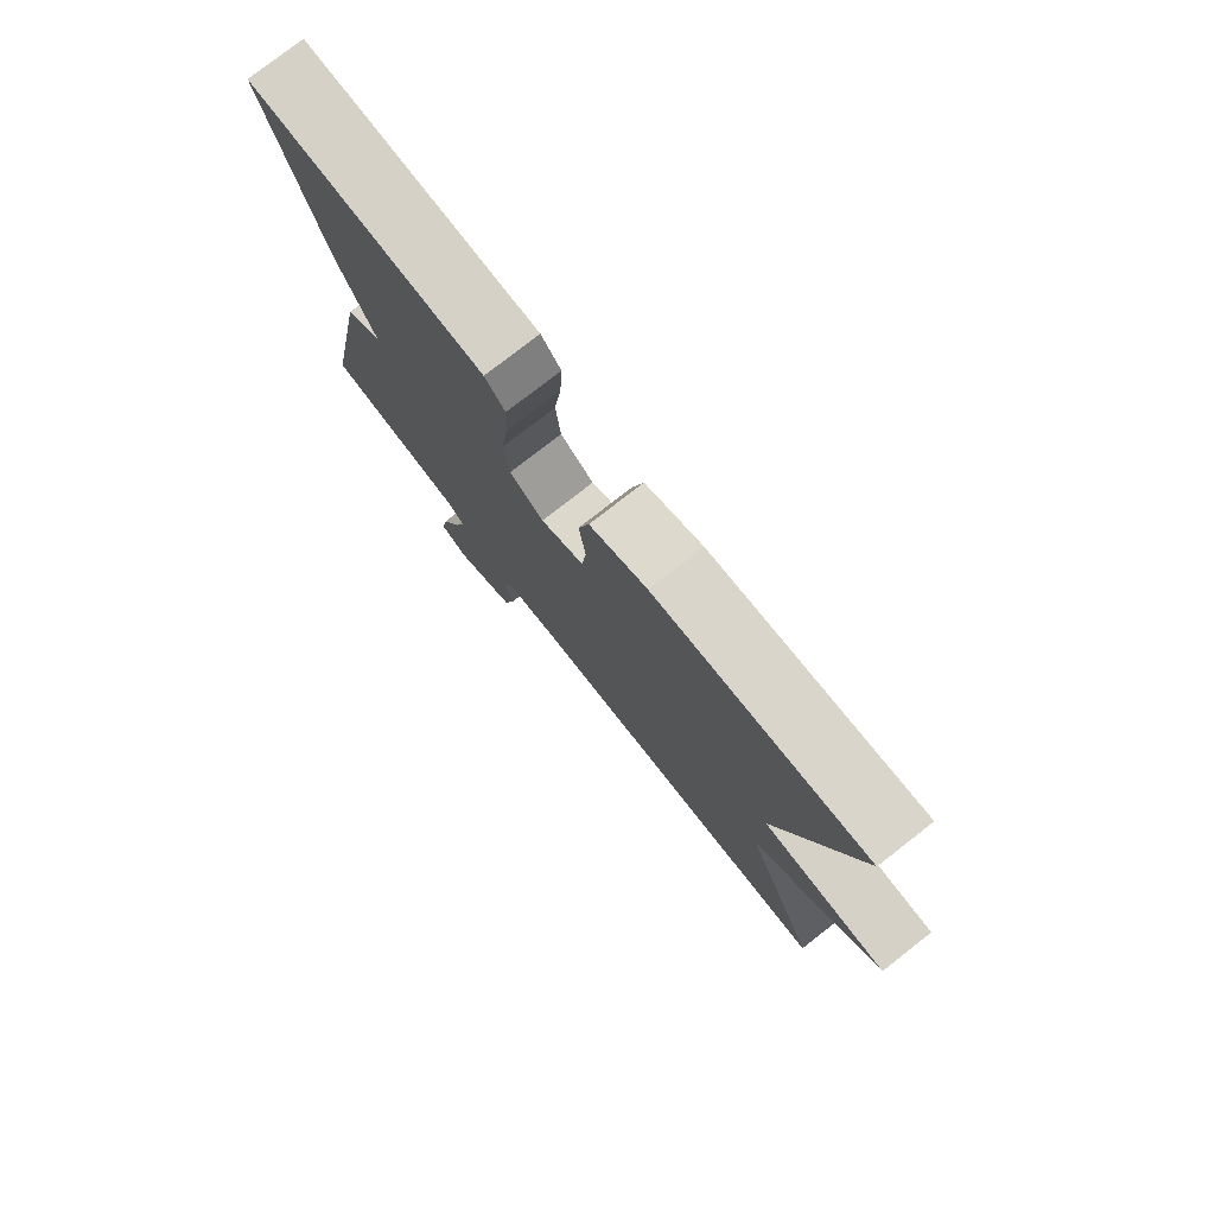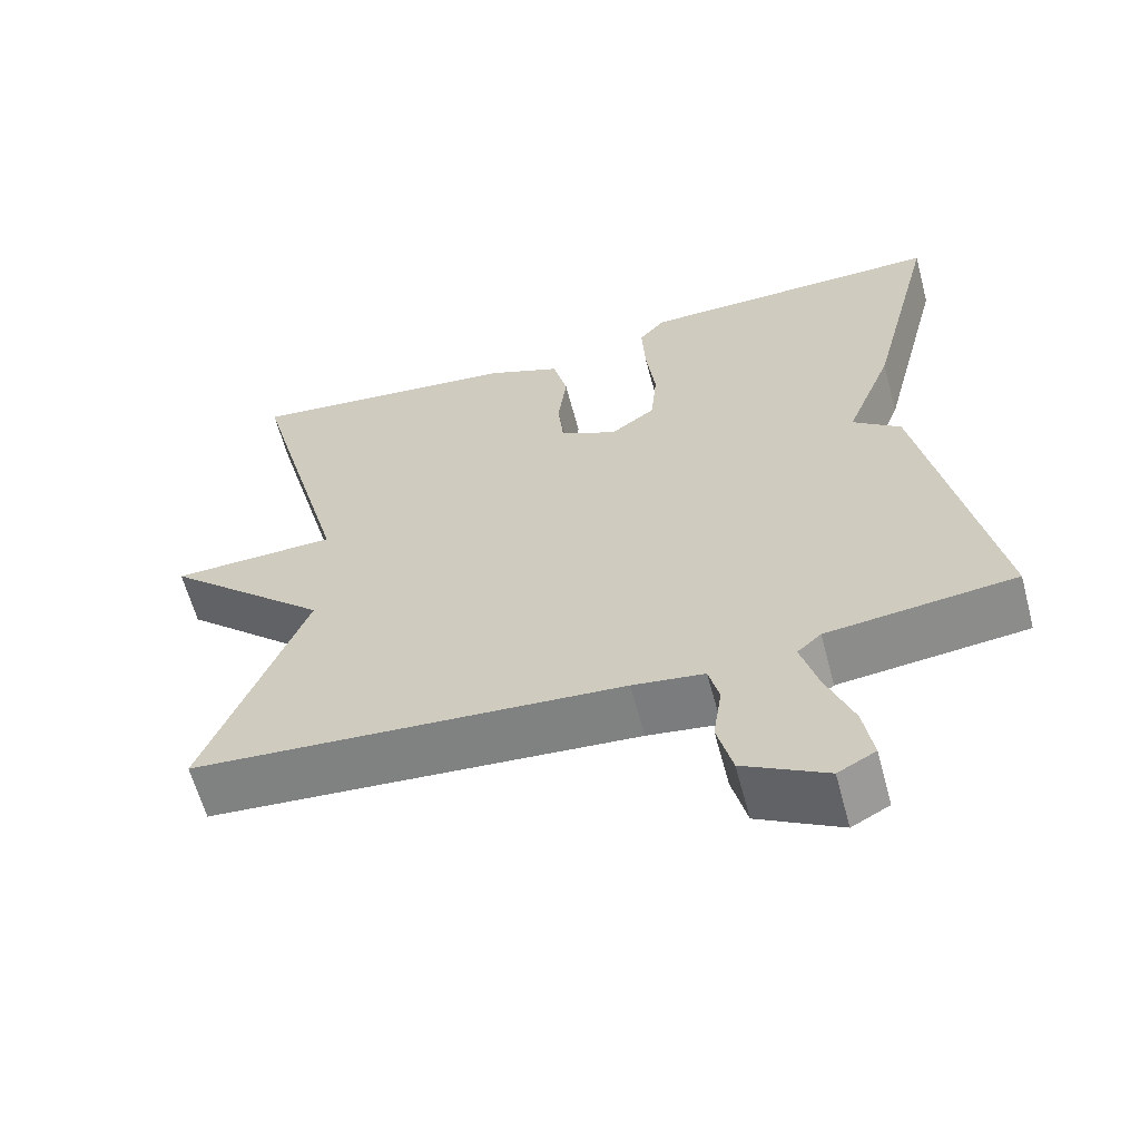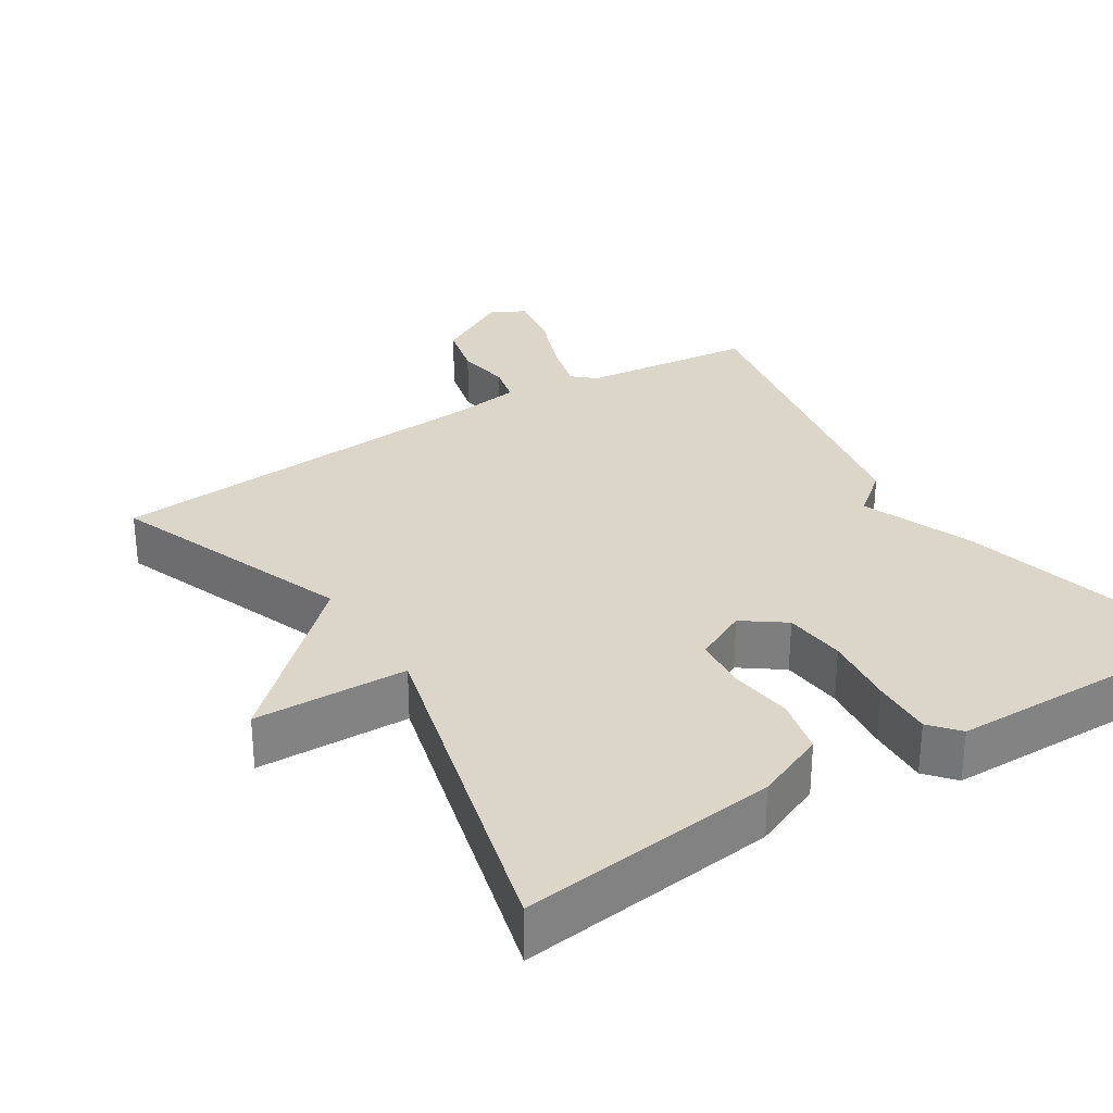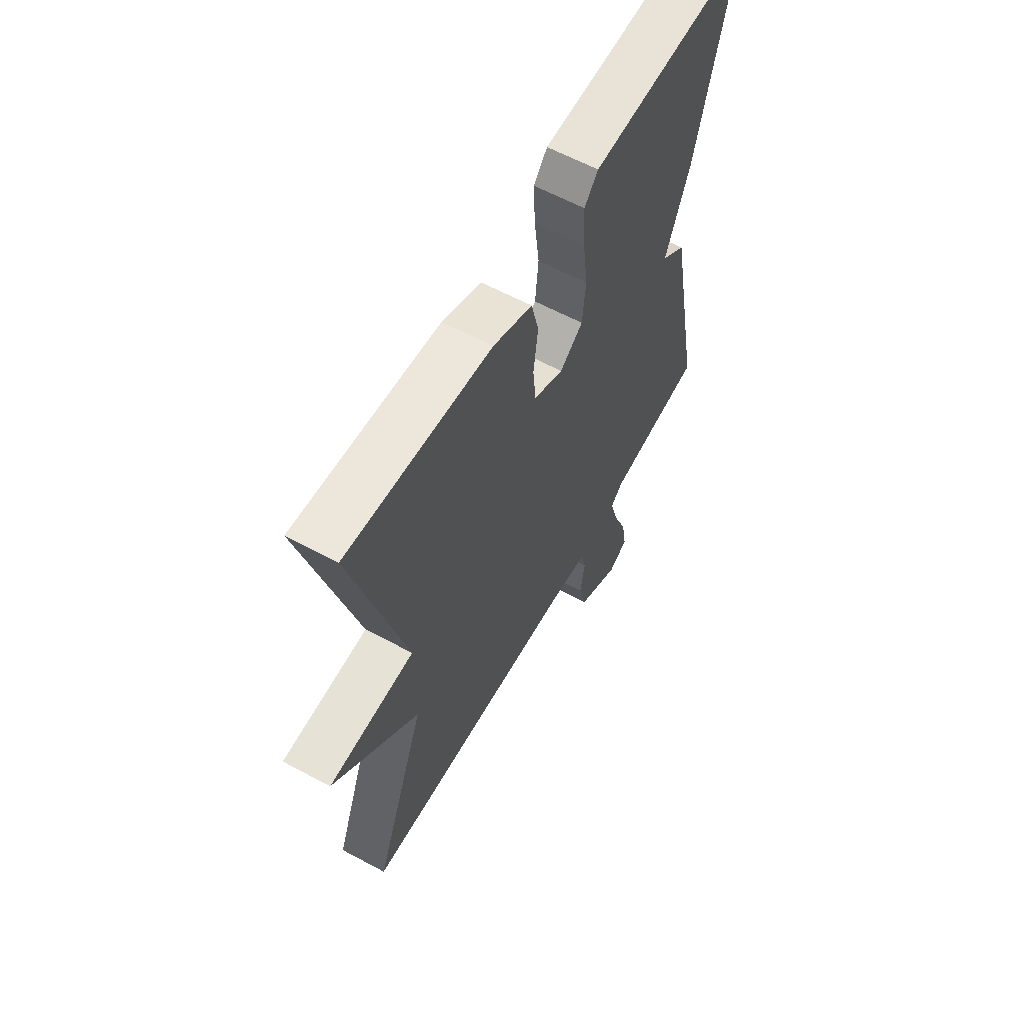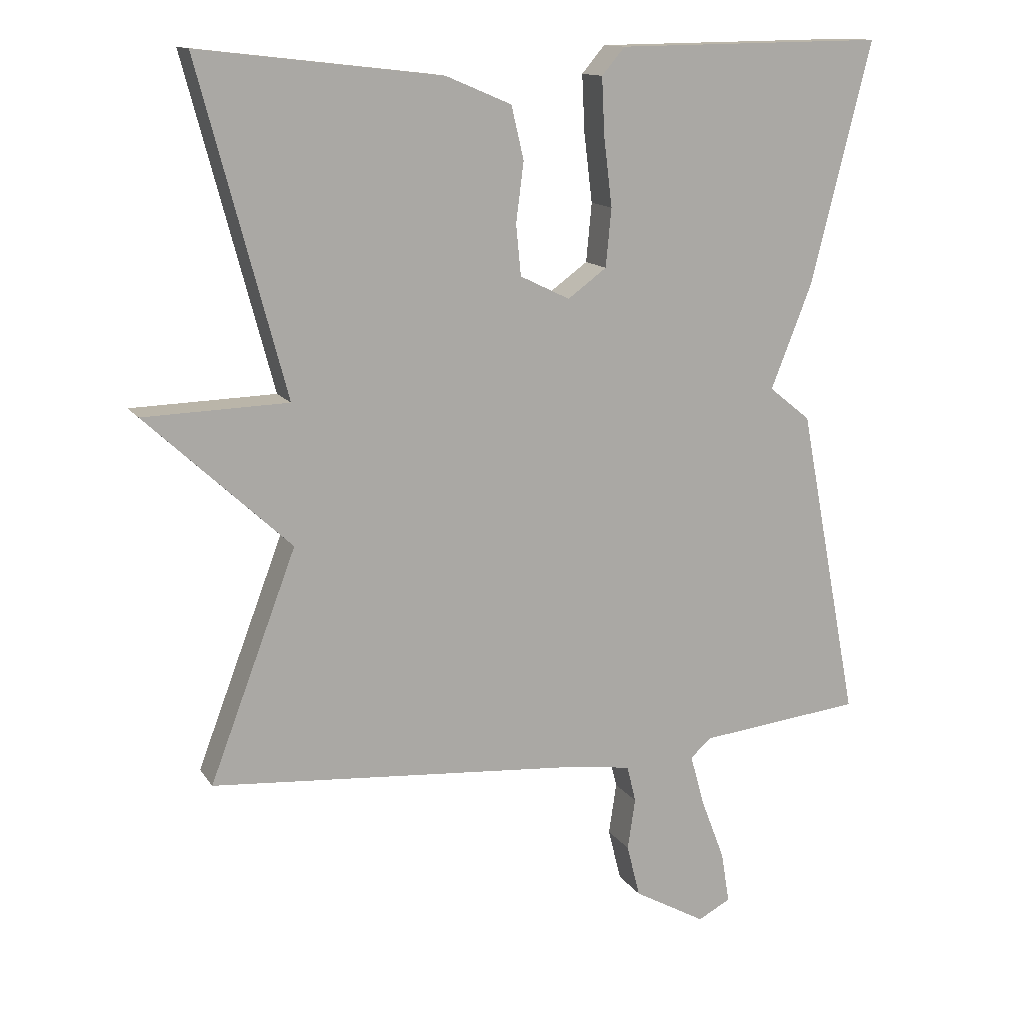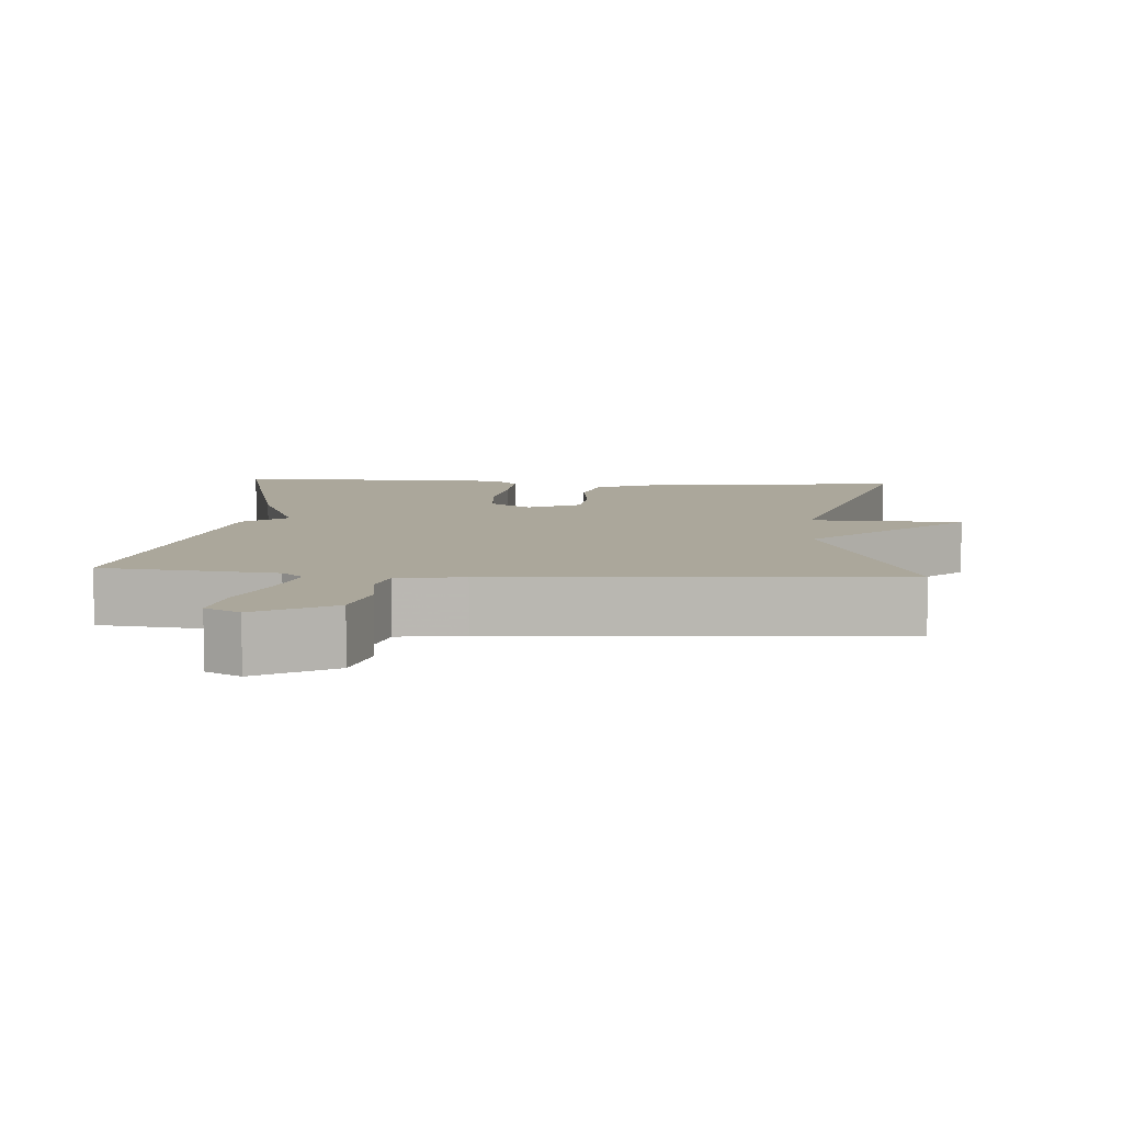
<metadata>
{"format":"obj","ext":"obj","renderer":"f3d","projection":"perspective","resolution":1024,"background":"white","views":[{"elev":78.5,"azim":-127.9,"up":"+Z"},{"elev":-62.0,"azim":15.0,"up":"+Z"},{"elev":30.0,"azim":-32.4,"up":"+Y"},{"elev":61.6,"azim":-61.3,"up":"+Z"},{"elev":13.3,"azim":-21.3,"up":"+Z"},{"elev":8.1,"azim":-175.7,"up":"+Y"}]}
</metadata>
<code>
v -0.5 0.07 -0.5
v -0.375 0.07 -0.17
v -0.583 0.07 0.024
v -0.375 0.07 0.03
v -0.5 0.07 0.5
v -0.151 0.07 0.46
v -0.056 0.07 0.42
v -0.038 0.07 0.344
v -0.049 0.07 0.258
v -0.042 0.07 0.185
v 0.03 0.07 0.15
v 0.086 0.07 0.191
v 0.094 0.07 0.275
v 0.082 0.07 0.373
v 0.078 0.07 0.456
v 0.111 0.07 0.495
v 0.5 0.07 0.5
v 0.413 0.07 0.153
v 0.353 0.07 0.001
v 0.413 0.07 -0.047
v 0.5 0.07 -0.5
v 0.264 0.07 -0.526
v 0.234 0.07 -0.553
v 0.255 0.07 -0.628
v 0.289 0.07 -0.717
v 0.301 0.07 -0.791
v 0.254 0.07 -0.816
v 0.15 0.07 -0.758
v 0.131 0.07 -0.682
v 0.142 0.07 -0.608
v 0.129 0.07 -0.555
v 0.039 0.07 -0.542
v -0.5 0 -0.5
v -0.375 0 -0.17
v -0.583 0 0.024
v -0.375 0 0.03
v -0.5 0 0.5
v -0.151 0 0.46
v -0.056 0 0.42
v -0.038 0 0.344
v -0.049 0 0.258
v -0.042 0 0.185
v 0.03 0 0.15
v 0.086 0 0.191
v 0.094 0 0.275
v 0.082 0 0.373
v 0.078 0 0.456
v 0.111 0 0.495
v 0.5 0 0.5
v 0.413 0 0.153
v 0.353 0 0.001
v 0.413 0 -0.047
v 0.5 0 -0.5
v 0.264 0 -0.526
v 0.234 0 -0.553
v 0.255 0 -0.628
v 0.289 0 -0.717
v 0.301 0 -0.791
v 0.254 0 -0.816
v 0.15 0 -0.758
v 0.131 0 -0.682
v 0.142 0 -0.608
v 0.129 0 -0.555
v 0.039 0 -0.542
f 28 29 30
f 27 28 30
f 26 27 30
f 25 26 30
f 24 25 30
f 23 24 30 31
f 22 23 31 32
f 32 1 2
f 22 32 2
f 21 22 2
f 20 21 2
f 19 20 2
f 17 18 19
f 16 17 19
f 15 16 19
f 14 15 19
f 13 14 19
f 7 8 9
f 6 7 9
f 5 6 9
f 4 5 9
f 4 9 10
f 19 2 3 4
f 12 13 19
f 11 12 19
f 11 19 4
f 4 10 11
f 62 61 60
f 62 60 59
f 62 59 58
f 62 58 57
f 62 57 56
f 63 62 56 55
f 64 63 55 54
f 34 33 64
f 34 64 54
f 34 54 53
f 34 53 52
f 34 52 51
f 51 50 49
f 51 49 48
f 51 48 47
f 51 47 46
f 51 46 45
f 41 40 39
f 41 39 38
f 41 38 37
f 41 37 36
f 42 41 36
f 36 35 34 51
f 51 45 44
f 51 44 43
f 36 51 43
f 43 42 36
f 1 33 34 2
f 2 34 35 3
f 3 35 36 4
f 4 36 37 5
f 5 37 38 6
f 6 38 39 7
f 7 39 40 8
f 8 40 41 9
f 9 41 42 10
f 10 42 43 11
f 11 43 44 12
f 12 44 45 13
f 13 45 46 14
f 14 46 47 15
f 15 47 48 16
f 16 48 49 17
f 17 49 50 18
f 18 50 51 19
f 19 51 52 20
f 20 52 53 21
f 21 53 54 22
f 22 54 55 23
f 23 55 56 24
f 24 56 57 25
f 25 57 58 26
f 26 58 59 27
f 27 59 60 28
f 28 60 61 29
f 29 61 62 30
f 30 62 63 31
f 31 63 64 32
f 32 64 33 1

</code>
